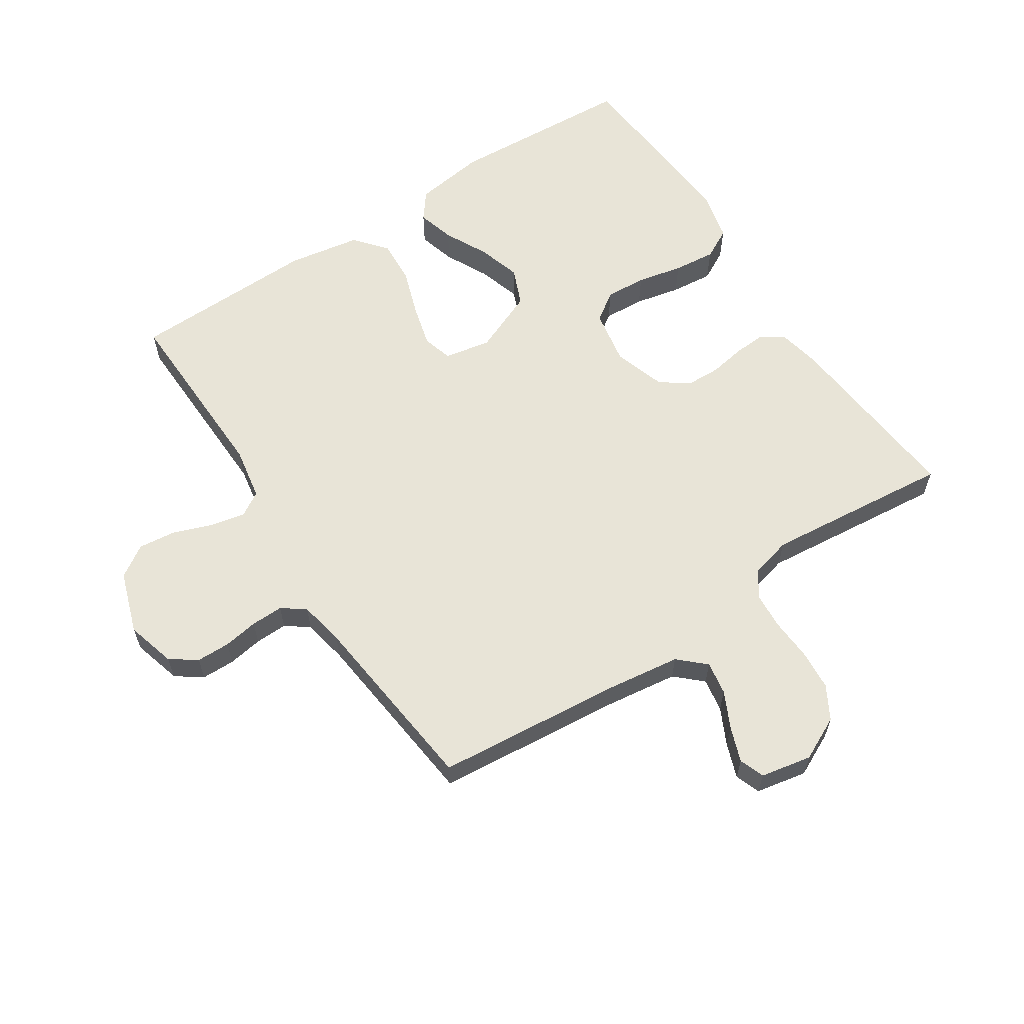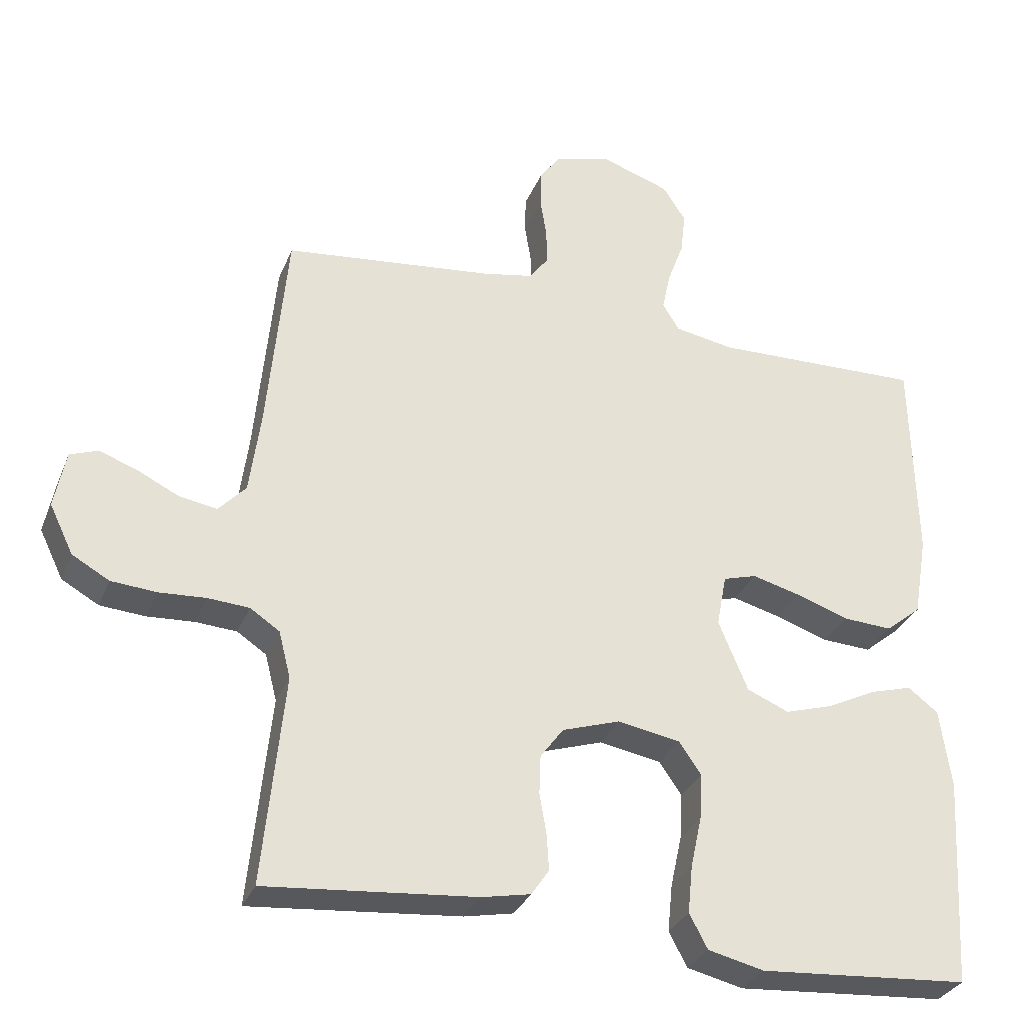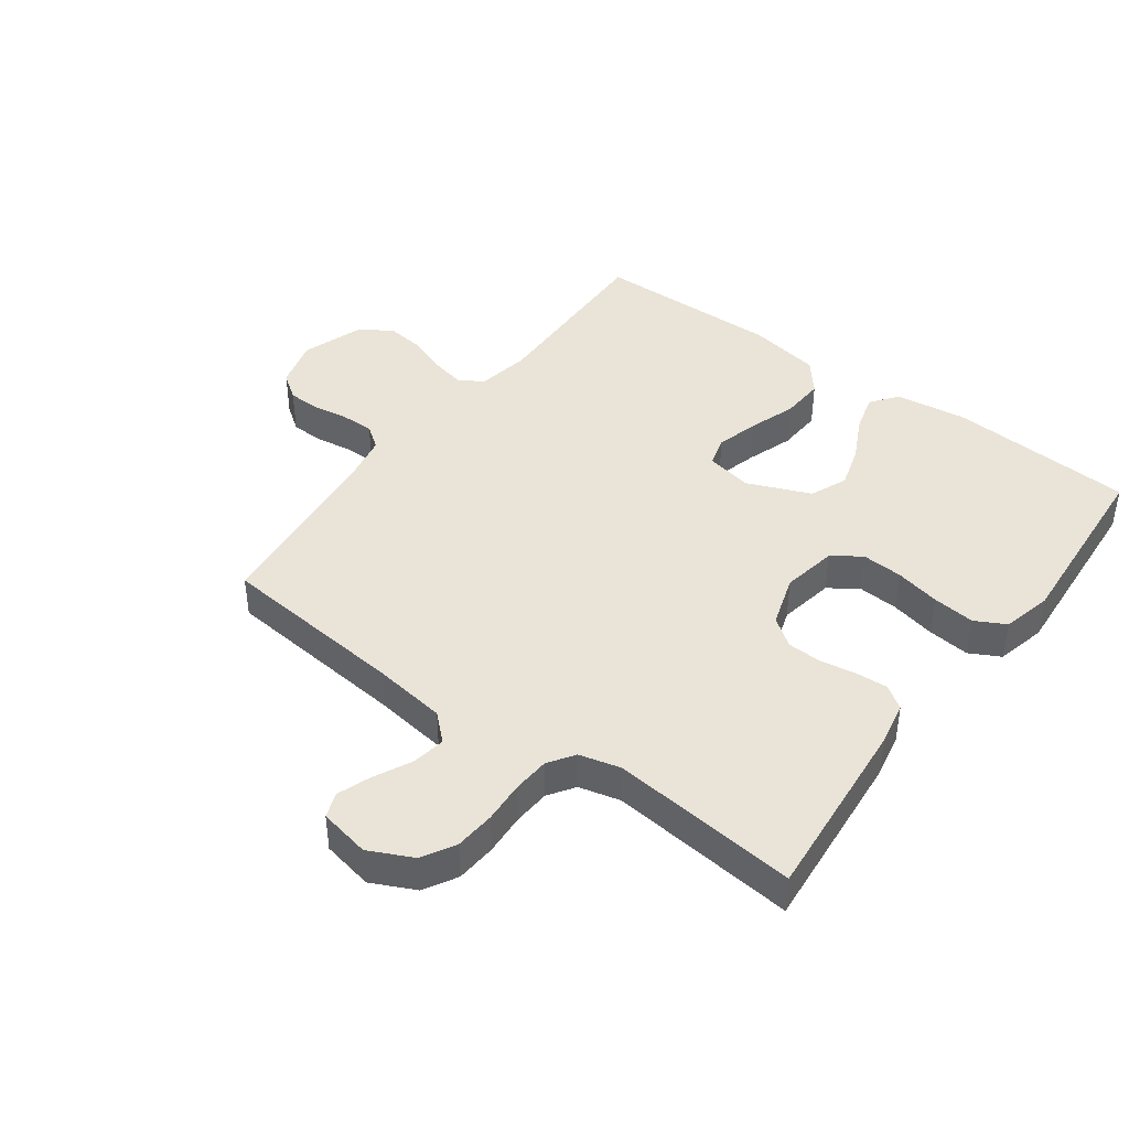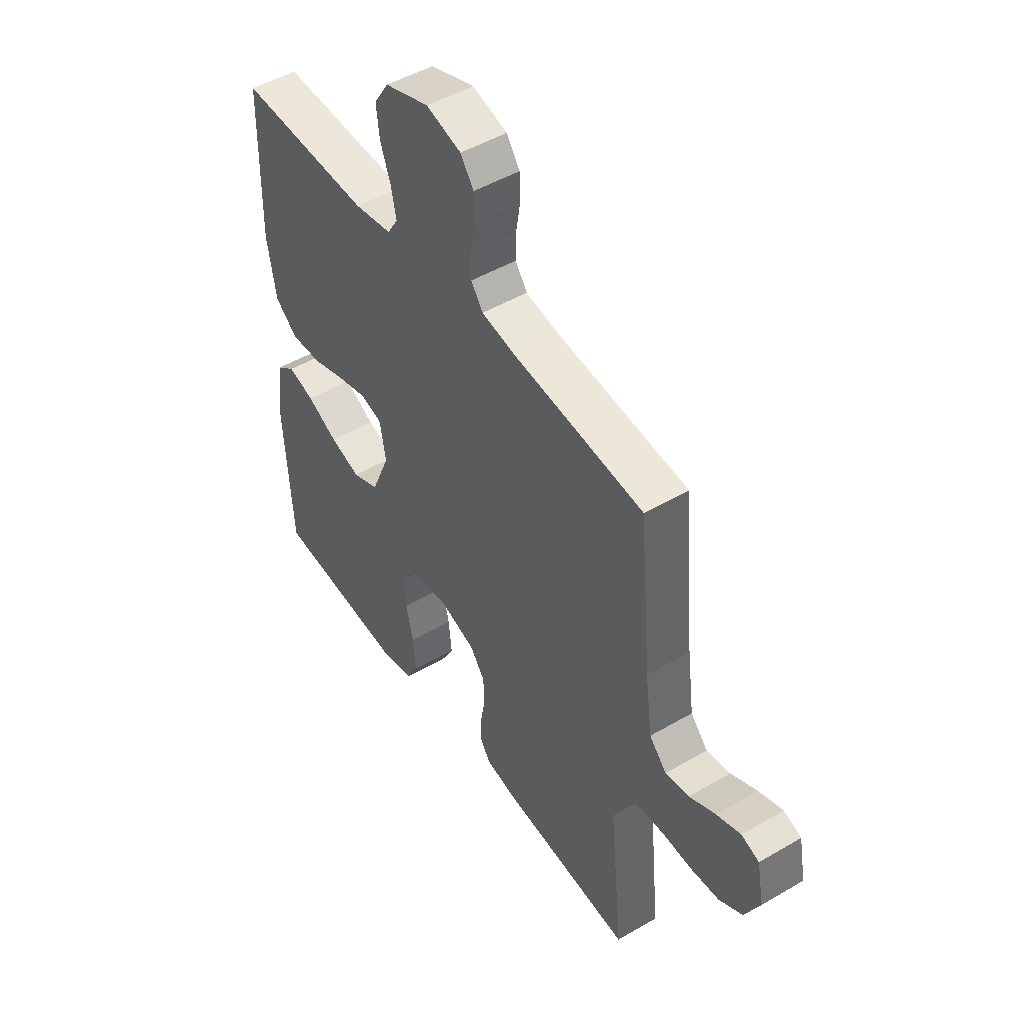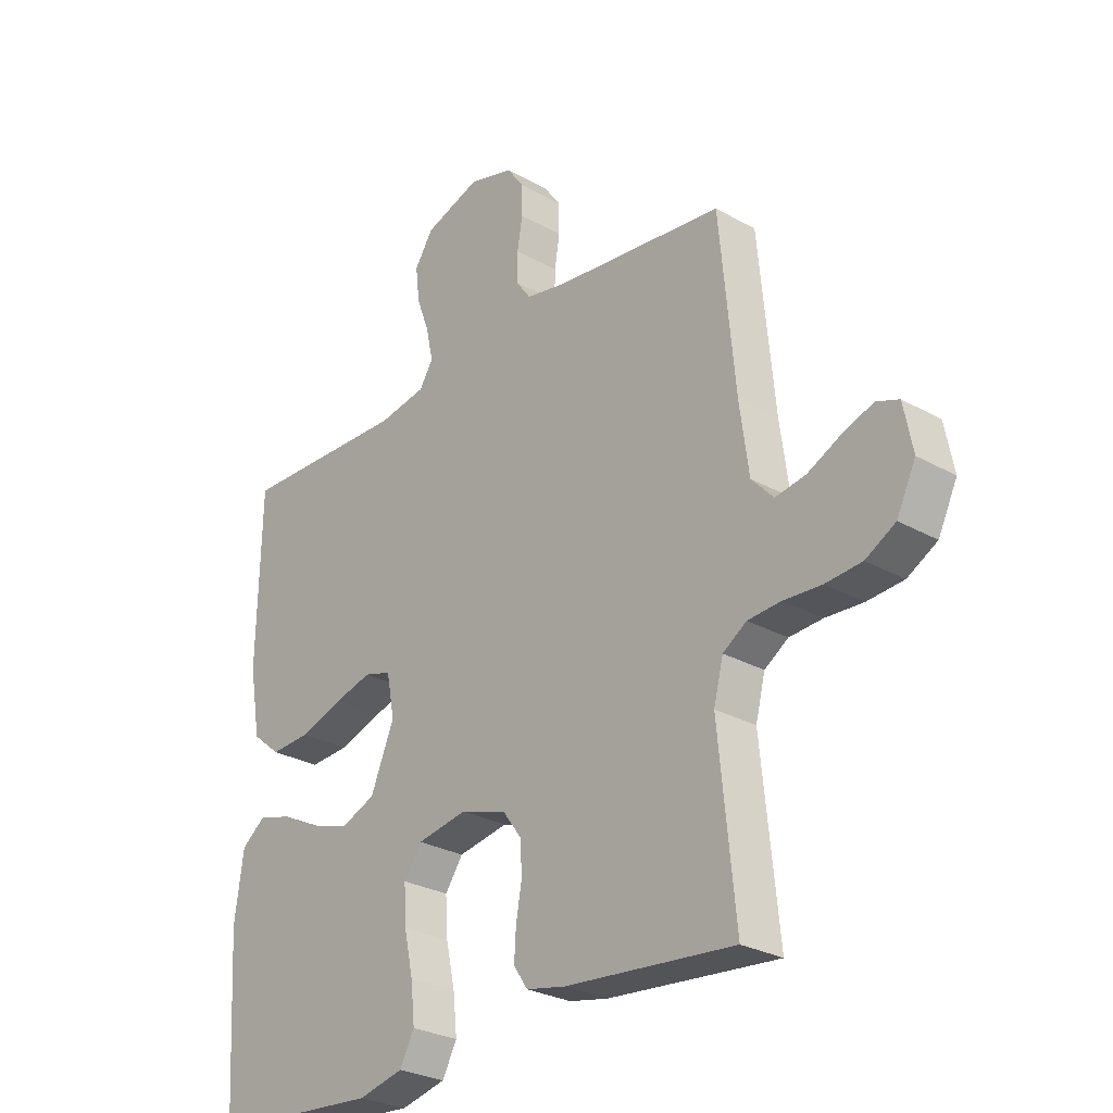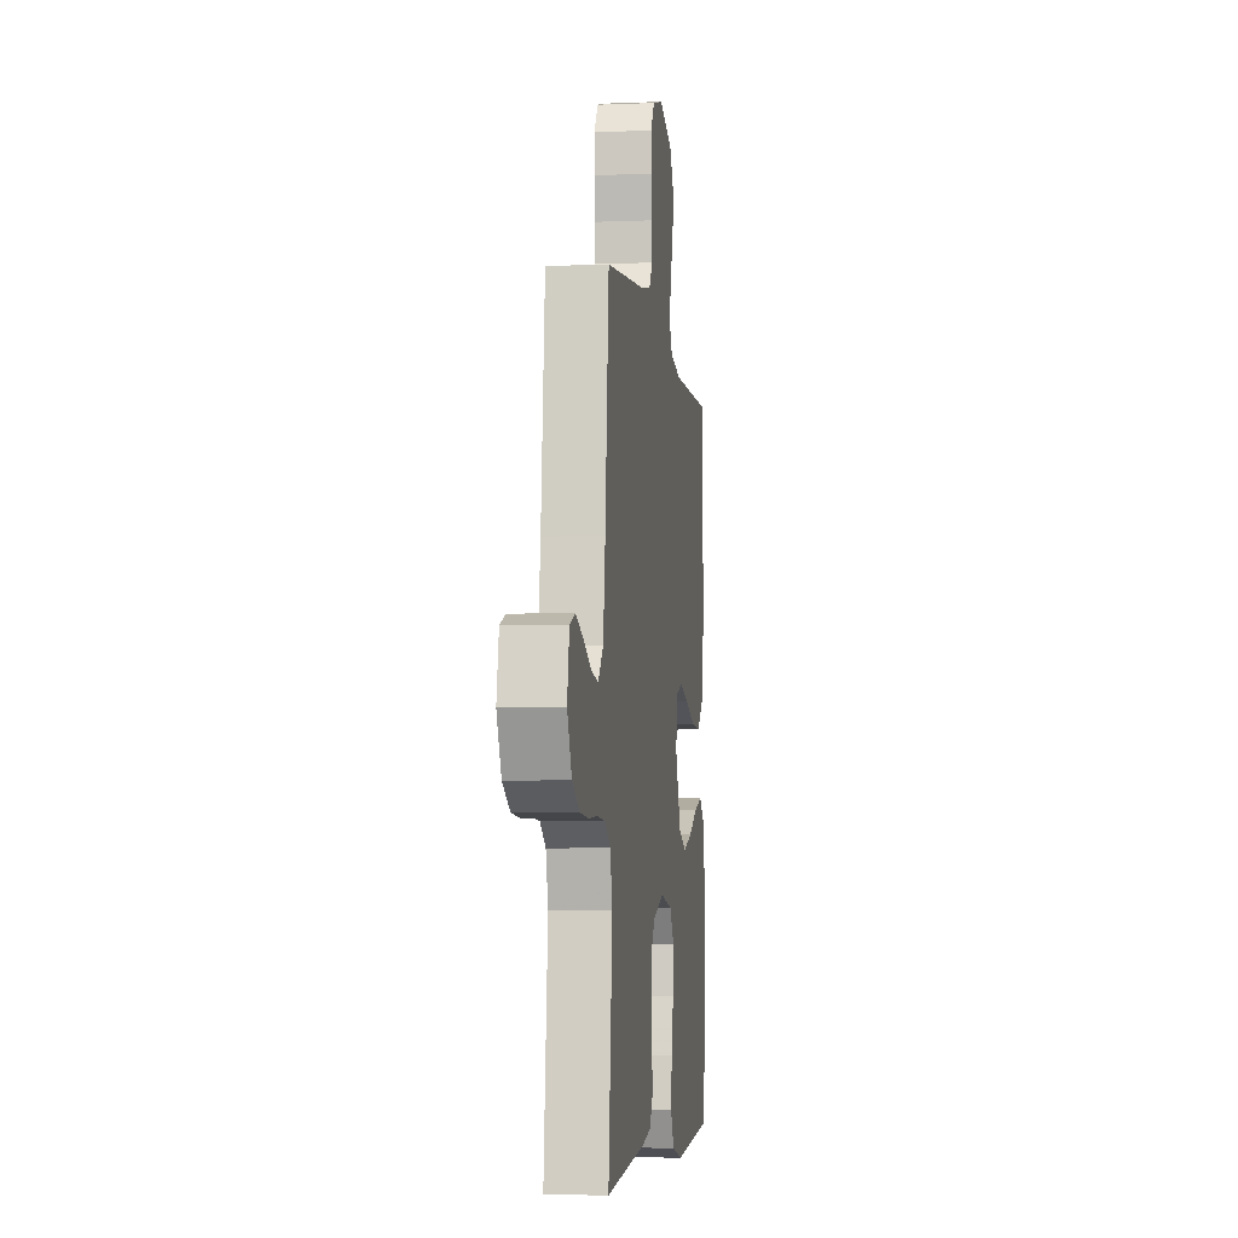
<metadata>
{"format":"obj","ext":"obj","renderer":"f3d","projection":"perspective","resolution":1024,"background":"white","views":[{"elev":61.3,"azim":56.7,"up":"+Y"},{"elev":-31.3,"azim":160.3,"up":"+Z"},{"elev":42.8,"azim":126.5,"up":"+Y"},{"elev":48.5,"azim":56.8,"up":"+Z"},{"elev":-27.5,"azim":49.1,"up":"+Z"},{"elev":-5.0,"azim":97.4,"up":"+Z"}]}
</metadata>
<code>
v -0.5 0.07 0.5
v -0.2 0.07 0.492
v -0.115 0.07 0.507
v -0.091 0.07 0.546
v -0.103 0.07 0.602
v -0.126 0.07 0.664
v -0.133 0.07 0.725
v -0.1 0.07 0.776
v 0 0.07 0.81
v 0.079 0.07 0.788
v 0.109 0.07 0.746
v 0.11 0.07 0.692
v 0.101 0.07 0.636
v 0.1 0.07 0.584
v 0.127 0.07 0.547
v 0.2 0.07 0.533
v 0.5 0.07 0.5
v 0.528 0.07 0.2
v 0.544 0.07 0.081
v 0.583 0.07 0.039
v 0.637 0.07 0.048
v 0.696 0.07 0.077
v 0.751 0.07 0.097
v 0.791 0.07 0.082
v 0.807 0.07 0
v 0.773 0.07 -0.07
v 0.72 0.07 -0.1
v 0.655 0.07 -0.105
v 0.588 0.07 -0.101
v 0.529 0.07 -0.105
v 0.487 0.07 -0.133
v 0.47 0.07 -0.2
v 0.5 0.07 -0.5
v 0.2 0.07 -0.473
v 0.13 0.07 -0.459
v 0.105 0.07 -0.422
v 0.108 0.07 -0.371
v 0.118 0.07 -0.313
v 0.116 0.07 -0.257
v 0.083 0.07 -0.212
v 0 0.07 -0.185
v -0.089 0.07 -0.201
v -0.121 0.07 -0.247
v -0.117 0.07 -0.313
v -0.101 0.07 -0.386
v -0.094 0.07 -0.454
v -0.12 0.07 -0.503
v -0.2 0.07 -0.522
v -0.5 0.07 -0.5
v -0.518 0.07 -0.2
v -0.502 0.07 -0.086
v -0.459 0.07 -0.053
v -0.399 0.07 -0.07
v -0.329 0.07 -0.105
v -0.26 0.07 -0.126
v -0.2 0.07 -0.101
v -0.158 0.07 0
v -0.172 0.07 0.075
v -0.22 0.07 0.089
v -0.288 0.07 0.071
v -0.364 0.07 0.045
v -0.435 0.07 0.041
v -0.486 0.07 0.083
v -0.506 0.07 0.2
v -0.5 0 0.5
v -0.2 0 0.492
v -0.115 0 0.507
v -0.091 0 0.546
v -0.103 0 0.602
v -0.126 0 0.664
v -0.133 0 0.725
v -0.1 0 0.776
v 0 0 0.81
v 0.079 0 0.788
v 0.109 0 0.746
v 0.11 0 0.692
v 0.101 0 0.636
v 0.1 0 0.584
v 0.127 0 0.547
v 0.2 0 0.533
v 0.5 0 0.5
v 0.528 0 0.2
v 0.544 0 0.081
v 0.583 0 0.039
v 0.637 0 0.048
v 0.696 0 0.077
v 0.751 0 0.097
v 0.791 0 0.082
v 0.807 0 0
v 0.773 0 -0.07
v 0.72 0 -0.1
v 0.655 0 -0.105
v 0.588 0 -0.101
v 0.529 0 -0.105
v 0.487 0 -0.133
v 0.47 0 -0.2
v 0.5 0 -0.5
v 0.2 0 -0.473
v 0.13 0 -0.459
v 0.105 0 -0.422
v 0.108 0 -0.371
v 0.118 0 -0.313
v 0.116 0 -0.257
v 0.083 0 -0.212
v 0 0 -0.185
v -0.089 0 -0.201
v -0.121 0 -0.247
v -0.117 0 -0.313
v -0.101 0 -0.386
v -0.094 0 -0.454
v -0.12 0 -0.503
v -0.2 0 -0.522
v -0.5 0 -0.5
v -0.518 0 -0.2
v -0.502 0 -0.086
v -0.459 0 -0.053
v -0.399 0 -0.07
v -0.329 0 -0.105
v -0.26 0 -0.126
v -0.2 0 -0.101
v -0.158 0 0
v -0.172 0 0.075
v -0.22 0 0.089
v -0.288 0 0.071
v -0.364 0 0.045
v -0.435 0 0.041
v -0.486 0 0.083
v -0.506 0 0.2
f 63 64 1 2
f 60 61 62 63
f 59 60 63 2
f 58 59 2 3
f 57 58 3 4
f 51 52 53 54
f 51 54 55
f 50 51 55
f 49 50 55
f 48 49 55 56
f 44 45 46 47
f 43 44 47 48
f 35 36 37 38
f 35 38 39
f 32 33 34 35
f 31 32 35 39
f 30 31 39 40
f 26 27 28 29
f 26 29 30
f 25 26 30
f 21 22 23 24
f 21 24 25 30
f 16 17 18
f 15 16 18 19
f 10 11 12 13
f 10 13 14
f 9 10 14
f 8 9 14
f 5 6 7 8
f 4 5 8 14
f 57 4 14 15
f 43 48 56 57
f 42 43 57 15
f 21 30 40 41
f 20 21 41 42
f 19 20 42
f 15 19 42
f 66 65 128 127
f 127 126 125 124
f 66 127 124 123
f 67 66 123 122
f 68 67 122 121
f 118 117 116 115
f 119 118 115
f 119 115 114
f 119 114 113
f 120 119 113 112
f 111 110 109 108
f 112 111 108 107
f 102 101 100 99
f 103 102 99
f 99 98 97 96
f 103 99 96 95
f 104 103 95 94
f 93 92 91 90
f 94 93 90
f 94 90 89
f 88 87 86 85
f 94 89 88 85
f 82 81 80
f 83 82 80 79
f 77 76 75 74
f 78 77 74
f 78 74 73
f 78 73 72
f 72 71 70 69
f 78 72 69 68
f 79 78 68 121
f 121 120 112 107
f 79 121 107 106
f 105 104 94 85
f 106 105 85 84
f 106 84 83
f 106 83 79
f 1 65 66 2
f 2 66 67 3
f 3 67 68 4
f 4 68 69 5
f 5 69 70 6
f 6 70 71 7
f 7 71 72 8
f 8 72 73 9
f 9 73 74 10
f 10 74 75 11
f 11 75 76 12
f 12 76 77 13
f 13 77 78 14
f 14 78 79 15
f 15 79 80 16
f 16 80 81 17
f 17 81 82 18
f 18 82 83 19
f 19 83 84 20
f 20 84 85 21
f 21 85 86 22
f 22 86 87 23
f 23 87 88 24
f 24 88 89 25
f 25 89 90 26
f 26 90 91 27
f 27 91 92 28
f 28 92 93 29
f 29 93 94 30
f 30 94 95 31
f 31 95 96 32
f 32 96 97 33
f 33 97 98 34
f 34 98 99 35
f 35 99 100 36
f 36 100 101 37
f 37 101 102 38
f 38 102 103 39
f 39 103 104 40
f 40 104 105 41
f 41 105 106 42
f 42 106 107 43
f 43 107 108 44
f 44 108 109 45
f 45 109 110 46
f 46 110 111 47
f 47 111 112 48
f 48 112 113 49
f 49 113 114 50
f 50 114 115 51
f 51 115 116 52
f 52 116 117 53
f 53 117 118 54
f 54 118 119 55
f 55 119 120 56
f 56 120 121 57
f 57 121 122 58
f 58 122 123 59
f 59 123 124 60
f 60 124 125 61
f 61 125 126 62
f 62 126 127 63
f 63 127 128 64
f 64 128 65 1

</code>
